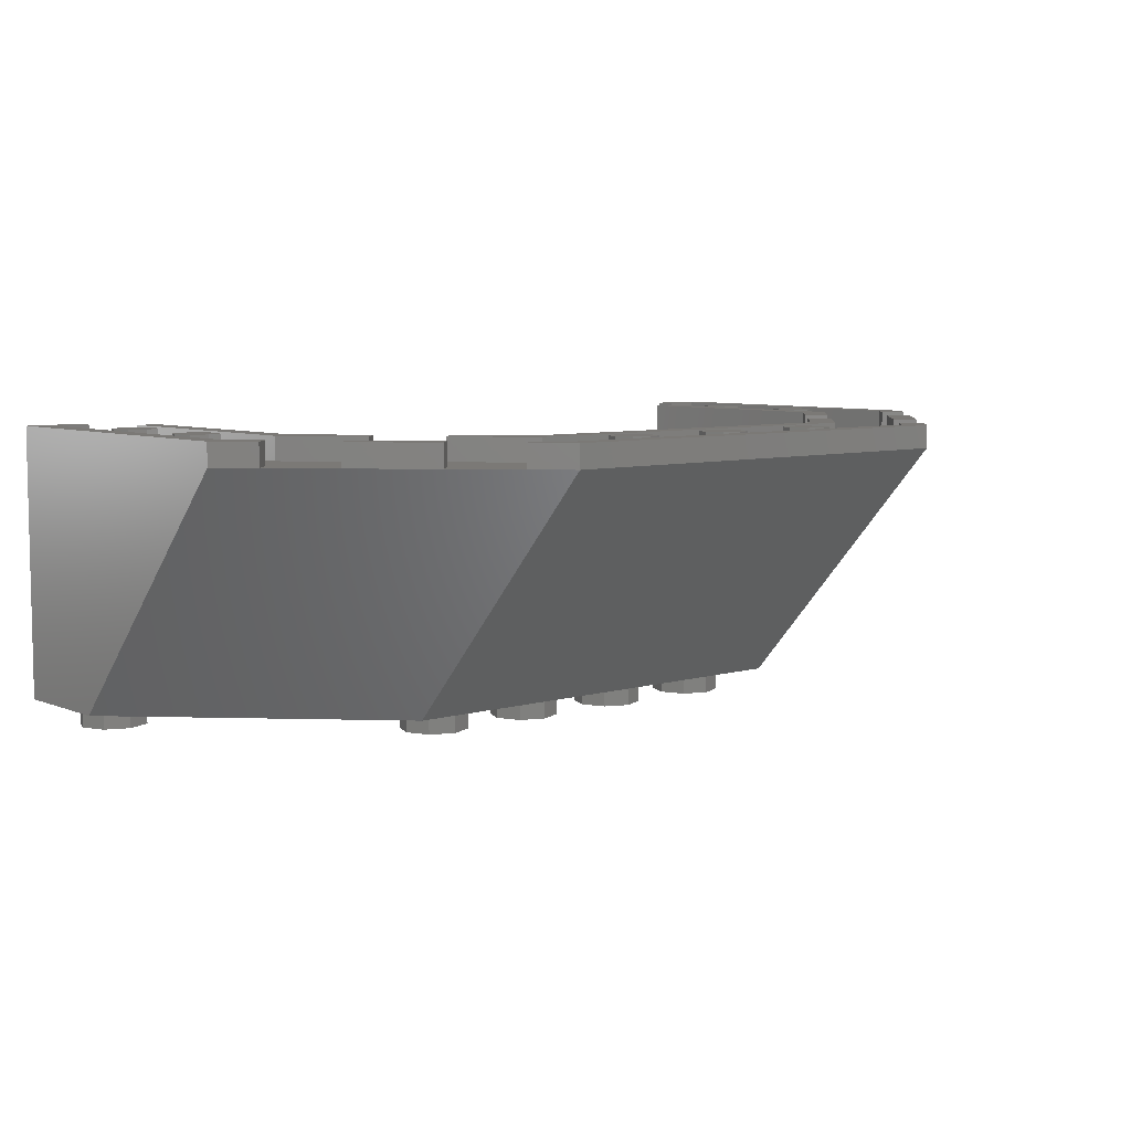
<metadata>
{"format":"stl","ext":"stl","renderer":"f3d","projection":"perspective","resolution":1024,"background":"white","views":[{"elev":6.8,"azim":139.4,"up":"+Y"}]}
</metadata>
<code>
# stl→obj: 479 verts, 772 faces
v 3.2 1.76 -0.4
v 3.2 1.92 -0.4
v 3.2 1.92 2
v -3.2 1.92 2
v -3.2 1.92 -0.4
v -3.2 1.76 -0.4
v 3.04 0.16 1.24
v 2.8 0.16 2
v 3.04 0.16 2
v -3.04 0.16 2
v -2.8 0.16 2
v -3.04 0.16 1.24
v 3.2 0 2
v 2.8 0 2
v 3.2 0 1.2
v -3.2 0 1.2
v -2.8 0 2
v -3.2 0 2
v 3.04 1.76 -0.32
v 2.854 1.76 -0.5059
v 2.56 1.76 -0.16
v 1.706 1.76 -1.654
v 1.52 1.76 -1.84
v 1.36 1.76 -1.36
v -2.854 1.76 -0.5059
v -3.04 1.76 -0.32
v -2.56 1.76 -0.16
v -1.52 1.76 -1.84
v -1.706 1.76 -1.654
v -1.36 1.76 -1.36
v 2.8 1.92 0.56
v 2.913 1.92 0.5131
v 2.8 1.92 0.4
v 2.96 1.92 0.4
v 2.913 1.92 0.2869
v 2.8 1.92 0.24
v 2.687 1.92 0.2869
v 2.64 1.92 0.4
v 2.687 1.92 0.5131
v 2.8 1.92 1.36
v 2.913 1.92 1.313
v 2.8 1.92 1.2
v 2.96 1.92 1.2
v 2.913 1.92 1.087
v 2.8 1.92 1.04
v 2.687 1.92 1.087
v 2.64 1.92 1.2
v 2.687 1.92 1.313
v -2.8 1.92 0.56
v -2.687 1.92 0.5131
v -2.8 1.92 0.4
v -2.64 1.92 0.4
v -2.687 1.92 0.2869
v -2.8 1.92 0.24
v -2.913 1.92 0.2869
v -2.96 1.92 0.4
v -2.913 1.92 0.5131
v -2.8 1.92 1.36
v -2.687 1.92 1.313
v -2.8 1.92 1.2
v -2.64 1.92 1.2
v -2.687 1.92 1.087
v -2.8 1.92 1.04
v -2.913 1.92 1.087
v -2.96 1.92 1.2
v -2.913 1.92 1.313
v -0.64 1.92 -1.6
v -0.6869 1.92 -1.713
v -0.8 1.92 -1.6
v -0.8 1.92 -1.76
v -0.9131 1.92 -1.713
v -0.96 1.92 -1.6
v -0.9131 1.92 -1.487
v -0.8 1.92 -1.44
v -0.6869 1.92 -1.487
v 0.16 1.92 -1.6
v 0.1131 1.92 -1.713
v 0 1.92 -1.6
v 0 1.92 -1.76
v -0.1131 1.92 -1.713
v -0.16 1.92 -1.6
v -0.1131 1.92 -1.487
v -0 1.92 -1.44
v 0.1131 1.92 -1.487
v 0.96 1.92 -1.6
v 0.9131 1.92 -1.713
v 0.8 1.92 -1.6
v 0.8 1.92 -1.76
v 0.6869 1.92 -1.713
v 0.64 1.92 -1.6
v 0.6869 1.92 -1.487
v 0.8 1.92 -1.44
v 0.9131 1.92 -1.487
v 2.4 0.16 1.6
v 2.43 0.16 1.753
v 2.517 0.16 1.883
v 2.647 0.16 1.97
v -2.647 0.16 1.97
v -2.4 0.16 1.6
v -2.517 0.16 1.883
v -2.43 0.16 1.753
v 2.647 0 1.97
v 2.4 0 1.6
v 2.517 0 1.883
v 2.43 0 1.753
v -2.4 0 1.6
v -2.43 0 1.753
v -2.517 0 1.883
v -2.647 0 1.97
v 2.8 1.76 1.6
v 2.56 1.76 1.6
v 2.652 1.76 1.618
v 2.73 1.76 1.67
v 2.782 1.76 1.748
v 2.8 1.76 1.84
v 2.8 1.6 1.84
v 2.782 1.6 1.748
v 2.8 1.6 1.6
v 2.73 1.6 1.67
v 2.652 1.6 1.618
v 2.56 1.6 1.6
v -2.8 1.76 1.84
v -2.782 1.76 1.748
v -2.8 1.76 1.6
v -2.73 1.76 1.67
v -2.652 1.76 1.618
v -2.56 1.76 1.6
v -2.8 1.6 1.6
v -2.56 1.6 1.6
v -2.652 1.6 1.618
v -2.73 1.6 1.67
v -2.782 1.6 1.748
v -2.8 1.6 1.84
v 3.04 1.76 1.84
v -3.04 1.76 1.84
v 2.974 1.92 -0.6259
v 2.854 1.92 -0.5059
v 3.04 1.92 -0.32
v 3.04 1.92 1.84
v 2.8 1.92 1.84
v 2.8 1.92 2
v -3.04 1.92 1.84
v -3.04 1.92 -0.32
v -2.8 1.92 2
v -2.8 1.92 1.84
v -2.4 1.92 -0.08
v -2.56 1.92 -0.16
v -2.56 1.92 1.6
v -2.4 1.92 1.6
v 2.4 1.92 1.6
v 2.56 1.92 1.6
v 2.56 1.92 -0.16
v 2.4 1.92 -0.08
v 2.134 1.92 -0.5859
v 2.014 1.92 -0.4659
v 1.666 1.92 -0.8141
v 1.786 1.92 -0.9341
v 1.36 1.92 -1.36
v 1.28 1.92 -1.2
v -1.36 1.92 -1.36
v -1.28 1.92 -1.2
v 1.6 1.92 -2
v 1.52 1.92 -1.84
v 1.706 1.92 -1.654
v 1.826 1.92 -1.774
v -1.6 1.92 -2
v -1.52 1.92 -1.84
v 2.014 1.76 -0.4659
v 2.4 1.6 -0.08
v 1.28 1.6 -1.2
v 1.666 1.76 -0.8141
v -1.28 1.6 -1.2
v -1.666 1.76 -0.8141
v -2.014 1.76 -0.4659
v -2.4 1.6 -0.08
v 3.04 1.6 2
v 2.8 1.6 2
v 3.04 1.6 -0.12
v 2.4 1.6 1.6
v 1.48 1.6 -1.68
v -1.48 1.6 -1.68
v -3.04 1.6 -0.12
v -2.8 1.6 2
v -3.04 1.6 2
v -2.4 1.6 1.6
v 2.4 0.16 1.2
v 1.48 0.16 -0.32
v 1.6 0.16 0.4
v -1.48 0.16 -0.32
v -1.6 0.16 0.4
v -2.4 0.16 1.2
v 2.4 0 1.2
v 1.6 0 0.4
v 1.6 0 -0.4
v -1.6 0 -0.4
v -1.6 0 0.4
v -2.4 0 1.2
v -1.826 1.92 -1.774
v -1.706 1.92 -1.654
v -1.666 1.92 -0.8141
v -1.786 1.92 -0.9341
v -2.014 1.92 -0.4659
v -2.134 1.92 -0.5859
v -2.854 1.92 -0.5059
v -2.974 1.92 -0.6259
v 2.5 1.76 -0.86
v 2.06 1.76 -1.3
v 1.786 1.76 -0.9341
v 2.134 1.76 -0.5859
v -1.786 1.76 -0.9341
v -2.06 1.76 -1.3
v -2.5 1.76 -0.86
v -2.134 1.76 -0.5859
v 2.62 1.76 -0.98
v 2.974 1.76 -0.6259
v 2.18 1.76 -1.42
v 1.826 1.76 -1.774
v 2.8 1.76 0.56
v 2.913 1.76 0.5131
v 2.96 1.76 0.4
v 2.913 1.76 0.2869
v 2.8 1.76 0.24
v 2.687 1.76 0.2869
v 2.64 1.76 0.4
v 2.687 1.76 0.5131
v 2.8 1.76 1.36
v 2.913 1.76 1.313
v 2.96 1.76 1.2
v 2.913 1.76 1.087
v 2.8 1.76 1.04
v 2.687 1.76 1.087
v 2.64 1.76 1.2
v 2.687 1.76 1.313
v -2.8 1.76 0.56
v -2.687 1.76 0.5131
v -2.64 1.76 0.4
v -2.687 1.76 0.2869
v -2.8 1.76 0.24
v -2.913 1.76 0.2869
v -2.96 1.76 0.4
v -2.913 1.76 0.5131
v -2.8 1.76 1.36
v -2.687 1.76 1.313
v -2.64 1.76 1.2
v -2.687 1.76 1.087
v -2.8 1.76 1.04
v -2.913 1.76 1.087
v -2.96 1.76 1.2
v -2.913 1.76 1.313
v -0.64 1.76 -1.6
v -0.6869 1.76 -1.713
v -0.8 1.76 -1.76
v -0.9131 1.76 -1.713
v -0.96 1.76 -1.6
v -0.9131 1.76 -1.487
v -0.8 1.76 -1.44
v -0.6869 1.76 -1.487
v 0.16 1.76 -1.6
v 0.1131 1.76 -1.713
v 0 1.76 -1.76
v -0.1131 1.76 -1.713
v -0.16 1.76 -1.6
v -0.1131 1.76 -1.487
v -0 1.76 -1.44
v 0.1131 1.76 -1.487
v 0.96 1.76 -1.6
v 0.9131 1.76 -1.713
v 0.8 1.76 -1.76
v 0.6869 1.76 -1.713
v 0.64 1.76 -1.6
v 0.6869 1.76 -1.487
v 0.8 1.76 -1.44
v 0.9131 1.76 -1.487
v 2.62 1.92 -0.98
v 2.18 1.92 -1.42
v 2.5 1.92 -0.86
v 2.06 1.92 -1.3
v -1.6 1.76 -2
v 1.6 1.76 -2
v 2.96 0 1.6
v 2.96 -0.16 1.6
v 2.913 -0.16 1.713
v 2.913 0 1.713
v 2.8 -0.16 1.76
v 2.8 0 1.76
v 2.687 -0.16 1.713
v 2.687 0 1.713
v 2.64 -0.16 1.6
v 2.64 0 1.6
v 2.687 -0.16 1.487
v 2.687 0 1.487
v 2.8 -0.16 1.44
v 2.8 0 1.44
v 2.913 -0.16 1.487
v 2.913 0 1.487
v 3.04 -0.16 1.6
v 3.04 0 1.6
v 2.97 0 1.77
v 2.97 -0.16 1.77
v 2.8 0 1.84
v 2.8 -0.16 1.84
v 2.63 0 1.77
v 2.63 -0.16 1.77
v 2.56 0 1.6
v 2.56 -0.16 1.6
v 2.63 0 1.43
v 2.63 -0.16 1.43
v 2.8 0 1.36
v 2.8 -0.16 1.36
v 2.97 0 1.43
v 2.97 -0.16 1.43
v -2.64 0 1.6
v -2.64 -0.16 1.6
v -2.687 -0.16 1.713
v -2.687 0 1.713
v -2.8 -0.16 1.76
v -2.8 0 1.76
v -2.913 -0.16 1.713
v -2.913 0 1.713
v -2.96 -0.16 1.6
v -2.96 0 1.6
v -2.913 -0.16 1.487
v -2.913 0 1.487
v -2.8 -0.16 1.44
v -2.8 0 1.44
v -2.687 -0.16 1.487
v -2.687 0 1.487
v -2.56 -0.16 1.6
v -2.56 0 1.6
v -2.63 0 1.77
v -2.63 -0.16 1.77
v -2.8 0 1.84
v -2.8 -0.16 1.84
v -2.97 0 1.77
v -2.97 -0.16 1.77
v -3.04 0 1.6
v -3.04 -0.16 1.6
v -2.97 0 1.43
v -2.97 -0.16 1.43
v -2.8 0 1.36
v -2.8 -0.16 1.36
v -2.63 0 1.43
v -2.63 -0.16 1.43
v -1.04 0 0
v -1.04 -0.16 0
v -1.087 -0.16 0.1131
v -1.087 0 0.1131
v -1.2 -0.16 0.16
v -1.2 0 0.16
v -1.313 -0.16 0.1131
v -1.313 0 0.1131
v -1.36 -0.16 -0
v -1.36 0 -0
v -1.313 -0.16 -0.1131
v -1.313 0 -0.1131
v -1.2 -0.16 -0.16
v -1.2 0 -0.16
v -1.087 -0.16 -0.1131
v -1.087 0 -0.1131
v -0.96 -0.16 0
v -0.96 0 0
v -1.03 0 0.1697
v -1.03 -0.16 0.1697
v -1.2 0 0.24
v -1.2 -0.16 0.24
v -1.37 0 0.1697
v -1.37 -0.16 0.1697
v -1.44 0 -0
v -1.44 -0.16 -0
v -1.37 0 -0.1697
v -1.37 -0.16 -0.1697
v -1.2 0 -0.24
v -1.2 -0.16 -0.24
v -1.03 0 -0.1697
v -1.03 -0.16 -0.1697
v -0.24 0 0
v -0.24 -0.16 0
v -0.2869 -0.16 0.1131
v -0.2869 0 0.1131
v -0.4 -0.16 0.16
v -0.4 0 0.16
v -0.5131 -0.16 0.1131
v -0.5131 0 0.1131
v -0.56 -0.16 -0
v -0.56 0 -0
v -0.5131 -0.16 -0.1131
v -0.5131 0 -0.1131
v -0.4 -0.16 -0.16
v -0.4 0 -0.16
v -0.2869 -0.16 -0.1131
v -0.2869 0 -0.1131
v -0.16 -0.16 0
v -0.16 0 0
v -0.2303 0 0.1697
v -0.2303 -0.16 0.1697
v -0.4 0 0.24
v -0.4 -0.16 0.24
v -0.5697 0 0.1697
v -0.5697 -0.16 0.1697
v -0.64 0 -0
v -0.64 -0.16 -0
v -0.5697 0 -0.1697
v -0.5697 -0.16 -0.1697
v -0.4 0 -0.24
v -0.4 -0.16 -0.24
v -0.2303 0 -0.1697
v -0.2303 -0.16 -0.1697
v 0.56 0 0
v 0.56 -0.16 0
v 0.5131 -0.16 0.1131
v 0.5131 0 0.1131
v 0.4 -0.16 0.16
v 0.4 0 0.16
v 0.2869 -0.16 0.1131
v 0.2869 0 0.1131
v 0.24 -0.16 -0
v 0.24 0 -0
v 0.2869 -0.16 -0.1131
v 0.2869 0 -0.1131
v 0.4 -0.16 -0.16
v 0.4 0 -0.16
v 0.5131 -0.16 -0.1131
v 0.5131 0 -0.1131
v 0.64 -0.16 0
v 0.64 0 0
v 0.5697 0 0.1697
v 0.5697 -0.16 0.1697
v 0.4 0 0.24
v 0.4 -0.16 0.24
v 0.2303 0 0.1697
v 0.2303 -0.16 0.1697
v 0.16 0 -0
v 0.16 -0.16 -0
v 0.2303 0 -0.1697
v 0.2303 -0.16 -0.1697
v 0.4 0 -0.24
v 0.4 -0.16 -0.24
v 0.5697 0 -0.1697
v 0.5697 -0.16 -0.1697
v 1.36 0 0
v 1.36 -0.16 0
v 1.313 -0.16 0.1131
v 1.313 0 0.1131
v 1.2 -0.16 0.16
v 1.2 0 0.16
v 1.087 -0.16 0.1131
v 1.087 0 0.1131
v 1.04 -0.16 -0
v 1.04 0 -0
v 1.087 -0.16 -0.1131
v 1.087 0 -0.1131
v 1.2 -0.16 -0.16
v 1.2 0 -0.16
v 1.313 -0.16 -0.1131
v 1.313 0 -0.1131
v 1.44 -0.16 0
v 1.44 0 0
v 1.37 0 0.1697
v 1.37 -0.16 0.1697
v 1.2 0 0.24
v 1.2 -0.16 0.24
v 1.03 0 0.1697
v 1.03 -0.16 0.1697
v 0.96 0 -0
v 0.96 -0.16 -0
v 1.03 0 -0.1697
v 1.03 -0.16 -0.1697
v 1.2 0 -0.24
v 1.2 -0.16 -0.24
v 1.37 0 -0.1697
v 1.37 -0.16 -0.1697
v -2.974 1.76 -0.6259
v -2.62 1.76 -0.98
v -1.826 1.76 -1.774
v -2.18 1.76 -1.42
v -2.06 1.92 -1.3
v -2.18 1.92 -1.42
v -2.62 1.92 -0.98
v -2.5 1.92 -0.86
f 1 2 3
f 4 5 6
f 7 8 9
f 10 11 12
f 13 14 15
f 16 17 18
f 19 20 21
f 22 23 24
f 25 26 27
f 28 29 30
f 31 32 33
f 32 34 33
f 34 35 33
f 35 36 33
f 36 37 33
f 37 38 33
f 38 39 33
f 39 31 33
f 40 41 42
f 41 43 42
f 43 44 42
f 44 45 42
f 45 46 42
f 46 47 42
f 47 48 42
f 48 40 42
f 49 50 51
f 50 52 51
f 52 53 51
f 53 54 51
f 54 55 51
f 55 56 51
f 56 57 51
f 57 49 51
f 58 59 60
f 59 61 60
f 61 62 60
f 62 63 60
f 63 64 60
f 64 65 60
f 65 66 60
f 66 58 60
f 67 68 69
f 68 70 69
f 70 71 69
f 71 72 69
f 72 73 69
f 73 74 69
f 74 75 69
f 75 67 69
f 76 77 78
f 77 79 78
f 79 80 78
f 80 81 78
f 81 82 78
f 82 83 78
f 83 84 78
f 84 76 78
f 85 86 87
f 86 88 87
f 88 89 87
f 89 90 87
f 90 91 87
f 91 92 87
f 92 93 87
f 93 85 87
f 94 95 96
f 94 96 97
f 94 97 8
f 11 98 99
f 98 100 99
f 100 101 99
f 14 102 103
f 102 104 103
f 104 105 103
f 106 107 108
f 106 108 109
f 106 109 17
f 110 111 112
f 110 112 113
f 110 113 114
f 110 114 115
f 116 117 118
f 117 119 118
f 119 120 118
f 120 121 118
f 122 123 124
f 123 125 124
f 125 126 124
f 126 127 124
f 128 129 130
f 128 130 131
f 128 131 132
f 128 132 133
f 19 110 115
f 19 115 134
f 19 21 111
f 19 111 110
f 28 30 24
f 28 24 23
f 135 122 124
f 135 124 26
f 124 127 27
f 124 27 26
f 136 137 138
f 136 138 2
f 2 138 139
f 2 139 3
f 3 139 140
f 3 140 141
f 4 142 143
f 4 143 5
f 144 145 142
f 144 142 4
f 146 147 148
f 146 148 149
f 150 151 152
f 150 152 153
f 153 152 154
f 153 154 155
f 156 157 158
f 156 158 159
f 159 158 160
f 159 160 161
f 162 163 164
f 162 164 165
f 166 167 163
f 166 163 162
f 155 168 169
f 155 169 153
f 159 170 171
f 159 171 156
f 169 168 171
f 169 171 170
f 172 173 174
f 172 174 175
f 176 177 118
f 176 118 178
f 118 179 169
f 118 169 178
f 178 169 170
f 178 170 180
f 180 170 172
f 180 172 181
f 181 172 175
f 181 175 182
f 182 128 183
f 182 183 184
f 182 175 185
f 182 185 128
f 7 186 94
f 7 94 8
f 187 188 186
f 187 186 7
f 189 190 188
f 189 188 187
f 12 191 190
f 12 190 189
f 11 99 191
f 11 191 12
f 178 7 9
f 178 9 176
f 184 10 12
f 184 12 182
f 14 103 192
f 14 192 15
f 15 192 193
f 15 193 194
f 195 196 197
f 195 197 16
f 16 197 106
f 16 106 17
f 141 177 176
f 141 176 3
f 3 176 9
f 3 9 13
f 13 9 8
f 13 8 14
f 4 184 183
f 4 183 144
f 18 10 184
f 18 184 4
f 17 11 10
f 17 10 18
f 166 198 199
f 166 199 167
f 200 173 172
f 200 172 161
f 161 160 201
f 161 201 200
f 202 203 147
f 202 147 146
f 175 174 202
f 175 202 146
f 204 205 5
f 204 5 143
f 206 207 208
f 206 208 209
f 208 207 22
f 208 22 24
f 209 21 20
f 209 20 206
f 210 211 212
f 210 212 213
f 29 211 210
f 29 210 30
f 25 27 213
f 25 213 212
f 214 206 20
f 214 20 215
f 22 207 216
f 22 216 217
f 31 218 219
f 31 219 32
f 32 219 220
f 32 220 34
f 34 220 221
f 34 221 35
f 35 221 222
f 35 222 36
f 36 222 223
f 36 223 37
f 37 223 224
f 37 224 38
f 38 224 225
f 38 225 39
f 39 225 218
f 39 218 31
f 40 226 227
f 40 227 41
f 41 227 228
f 41 228 43
f 43 228 229
f 43 229 44
f 44 229 230
f 44 230 45
f 45 230 231
f 45 231 46
f 46 231 232
f 46 232 47
f 47 232 233
f 47 233 48
f 48 233 226
f 48 226 40
f 49 234 235
f 49 235 50
f 50 235 236
f 50 236 52
f 52 236 237
f 52 237 53
f 53 237 238
f 53 238 54
f 54 238 239
f 54 239 55
f 55 239 240
f 55 240 56
f 56 240 241
f 56 241 57
f 57 241 234
f 57 234 49
f 58 242 243
f 58 243 59
f 59 243 244
f 59 244 61
f 61 244 245
f 61 245 62
f 62 245 246
f 62 246 63
f 63 246 247
f 63 247 64
f 64 247 248
f 64 248 65
f 65 248 249
f 65 249 66
f 66 249 242
f 66 242 58
f 67 250 251
f 67 251 68
f 68 251 252
f 68 252 70
f 70 252 253
f 70 253 71
f 71 253 254
f 71 254 72
f 72 254 255
f 72 255 73
f 73 255 256
f 73 256 74
f 74 256 257
f 74 257 75
f 75 257 250
f 75 250 67
f 76 258 259
f 76 259 77
f 77 259 260
f 77 260 79
f 79 260 261
f 79 261 80
f 80 261 262
f 80 262 81
f 81 262 263
f 81 263 82
f 82 263 264
f 82 264 83
f 83 264 265
f 83 265 84
f 84 265 258
f 84 258 76
f 85 266 267
f 85 267 86
f 86 267 268
f 86 268 88
f 88 268 269
f 88 269 89
f 89 269 270
f 89 270 90
f 90 270 271
f 90 271 91
f 91 271 272
f 91 272 92
f 92 272 273
f 92 273 93
f 93 273 266
f 93 266 85
f 134 115 140
f 134 140 139
f 152 151 111
f 152 111 21
f 154 209 168
f 154 168 155
f 156 171 208
f 156 208 157
f 160 158 24
f 160 24 30
f 147 27 127
f 147 127 148
f 142 145 122
f 142 122 135
f 143 142 135
f 143 135 26
f 163 167 28
f 163 28 23
f 164 22 217
f 164 217 165
f 136 215 20
f 136 20 137
f 138 137 20
f 138 20 19
f 138 19 134
f 138 134 139
f 274 214 216
f 274 216 275
f 276 206 214
f 276 214 274
f 277 207 206
f 277 206 276
f 275 216 207
f 275 207 277
f 276 274 275
f 276 275 277
f 1 215 136
f 1 136 2
f 278 166 162
f 278 162 279
f 169 179 150
f 169 150 153
f 146 149 185
f 146 185 175
f 159 161 172
f 159 172 170
f 7 178 180
f 7 180 187
f 182 12 189
f 182 189 181
f 181 189 187
f 181 187 180
f 193 196 195
f 193 195 194
f 14 8 97
f 14 97 102
f 102 97 96
f 102 96 104
f 104 96 95
f 104 95 105
f 105 95 94
f 105 94 103
f 106 99 101
f 106 101 107
f 107 101 100
f 107 100 108
f 108 100 98
f 108 98 109
f 109 98 11
f 109 11 17
f 192 103 94
f 192 94 186
f 193 192 186
f 193 186 188
f 191 99 106
f 191 106 197
f 190 191 197
f 190 197 196
f 193 188 190
f 193 190 196
f 280 281 282
f 280 282 283
f 283 282 284
f 283 284 285
f 285 284 286
f 285 286 287
f 287 286 288
f 287 288 289
f 289 288 290
f 289 290 291
f 291 290 292
f 291 292 293
f 293 292 294
f 293 294 295
f 295 294 281
f 295 281 280
f 296 297 298
f 296 298 299
f 299 298 300
f 299 300 301
f 301 300 302
f 301 302 303
f 303 302 304
f 303 304 305
f 305 304 306
f 305 306 307
f 307 306 308
f 307 308 309
f 309 308 310
f 309 310 311
f 311 310 297
f 311 297 296
f 281 296 299
f 281 299 282
f 282 299 301
f 282 301 284
f 284 301 303
f 284 303 286
f 286 303 305
f 286 305 288
f 288 305 307
f 288 307 290
f 290 307 309
f 290 309 292
f 292 309 311
f 292 311 294
f 294 311 296
f 294 296 281
f 312 313 314
f 312 314 315
f 315 314 316
f 315 316 317
f 317 316 318
f 317 318 319
f 319 318 320
f 319 320 321
f 321 320 322
f 321 322 323
f 323 322 324
f 323 324 325
f 325 324 326
f 325 326 327
f 327 326 313
f 327 313 312
f 328 329 330
f 328 330 331
f 331 330 332
f 331 332 333
f 333 332 334
f 333 334 335
f 335 334 336
f 335 336 337
f 337 336 338
f 337 338 339
f 339 338 340
f 339 340 341
f 341 340 342
f 341 342 343
f 343 342 329
f 343 329 328
f 313 328 331
f 313 331 314
f 314 331 333
f 314 333 316
f 316 333 335
f 316 335 318
f 318 335 337
f 318 337 320
f 320 337 339
f 320 339 322
f 322 339 341
f 322 341 324
f 324 341 343
f 324 343 326
f 326 343 328
f 326 328 313
f 344 345 346
f 344 346 347
f 347 346 348
f 347 348 349
f 349 348 350
f 349 350 351
f 351 350 352
f 351 352 353
f 353 352 354
f 353 354 355
f 355 354 356
f 355 356 357
f 357 356 358
f 357 358 359
f 359 358 345
f 359 345 344
f 360 361 362
f 360 362 363
f 363 362 364
f 363 364 365
f 365 364 366
f 365 366 367
f 367 366 368
f 367 368 369
f 369 368 370
f 369 370 371
f 371 370 372
f 371 372 373
f 373 372 374
f 373 374 375
f 375 374 361
f 375 361 360
f 345 360 363
f 345 363 346
f 346 363 365
f 346 365 348
f 348 365 367
f 348 367 350
f 350 367 369
f 350 369 352
f 352 369 371
f 352 371 354
f 354 371 373
f 354 373 356
f 356 373 375
f 356 375 358
f 358 375 360
f 358 360 345
f 376 377 378
f 376 378 379
f 379 378 380
f 379 380 381
f 381 380 382
f 381 382 383
f 383 382 384
f 383 384 385
f 385 384 386
f 385 386 387
f 387 386 388
f 387 388 389
f 389 388 390
f 389 390 391
f 391 390 377
f 391 377 376
f 392 393 394
f 392 394 395
f 395 394 396
f 395 396 397
f 397 396 398
f 397 398 399
f 399 398 400
f 399 400 401
f 401 400 402
f 401 402 403
f 403 402 404
f 403 404 405
f 405 404 406
f 405 406 407
f 407 406 393
f 407 393 392
f 377 392 395
f 377 395 378
f 378 395 397
f 378 397 380
f 380 397 399
f 380 399 382
f 382 399 401
f 382 401 384
f 384 401 403
f 384 403 386
f 386 403 405
f 386 405 388
f 388 405 407
f 388 407 390
f 390 407 392
f 390 392 377
f 408 409 410
f 408 410 411
f 411 410 412
f 411 412 413
f 413 412 414
f 413 414 415
f 415 414 416
f 415 416 417
f 417 416 418
f 417 418 419
f 419 418 420
f 419 420 421
f 421 420 422
f 421 422 423
f 423 422 409
f 423 409 408
f 424 425 426
f 424 426 427
f 427 426 428
f 427 428 429
f 429 428 430
f 429 430 431
f 431 430 432
f 431 432 433
f 433 432 434
f 433 434 435
f 435 434 436
f 435 436 437
f 437 436 438
f 437 438 439
f 439 438 425
f 439 425 424
f 409 424 427
f 409 427 410
f 410 427 429
f 410 429 412
f 412 429 431
f 412 431 414
f 414 431 433
f 414 433 416
f 416 433 435
f 416 435 418
f 418 435 437
f 418 437 420
f 420 437 439
f 420 439 422
f 422 439 424
f 422 424 409
f 440 441 442
f 440 442 443
f 443 442 444
f 443 444 445
f 445 444 446
f 445 446 447
f 447 446 448
f 447 448 449
f 449 448 450
f 449 450 451
f 451 450 452
f 451 452 453
f 453 452 454
f 453 454 455
f 455 454 441
f 455 441 440
f 456 457 458
f 456 458 459
f 459 458 460
f 459 460 461
f 461 460 462
f 461 462 463
f 463 462 464
f 463 464 465
f 465 464 466
f 465 466 467
f 467 466 468
f 467 468 469
f 469 468 470
f 469 470 471
f 471 470 457
f 471 457 456
f 441 456 459
f 441 459 442
f 442 459 461
f 442 461 444
f 444 461 463
f 444 463 446
f 446 463 465
f 446 465 448
f 448 465 467
f 448 467 450
f 450 467 469
f 450 469 452
f 452 469 471
f 452 471 454
f 454 471 456
f 454 456 441
f 164 163 23
f 164 23 22
f 165 217 279
f 165 279 162
f 154 152 21
f 154 21 209
f 158 157 208
f 158 208 24
f 168 209 208
f 168 208 171
f 472 25 212
f 472 212 473
f 474 475 211
f 474 211 29
f 202 174 213
f 202 213 203
f 201 210 173
f 201 173 200
f 198 474 29
f 198 29 199
f 204 25 472
f 204 472 205
f 26 25 204
f 26 204 143
f 476 477 478
f 476 478 479
f 476 211 475
f 476 475 477
f 479 212 211
f 479 211 476
f 478 473 212
f 478 212 479
f 477 475 473
f 477 473 478
f 5 205 472
f 5 472 6
f 29 28 167
f 29 167 199
f 166 278 474
f 166 474 198
f 213 27 147
f 213 147 203
f 30 210 201
f 30 201 160
f 173 210 213
f 173 213 174
f 3 13 15
f 3 15 1
f 6 16 18
f 6 18 4
f 278 279 194
f 278 194 195
f 279 1 15
f 279 15 194
f 6 278 195
f 6 195 16
f 111 121 120
f 111 120 112
f 112 120 119
f 112 119 113
f 113 119 117
f 113 117 114
f 114 117 116
f 114 116 115
f 141 140 116
f 141 116 177
f 179 121 151
f 179 151 150
f 122 133 132
f 122 132 123
f 123 132 131
f 123 131 125
f 125 131 130
f 125 130 126
f 126 130 129
f 126 129 127
f 183 133 145
f 183 145 144
f 149 148 129
f 149 129 185

</code>
